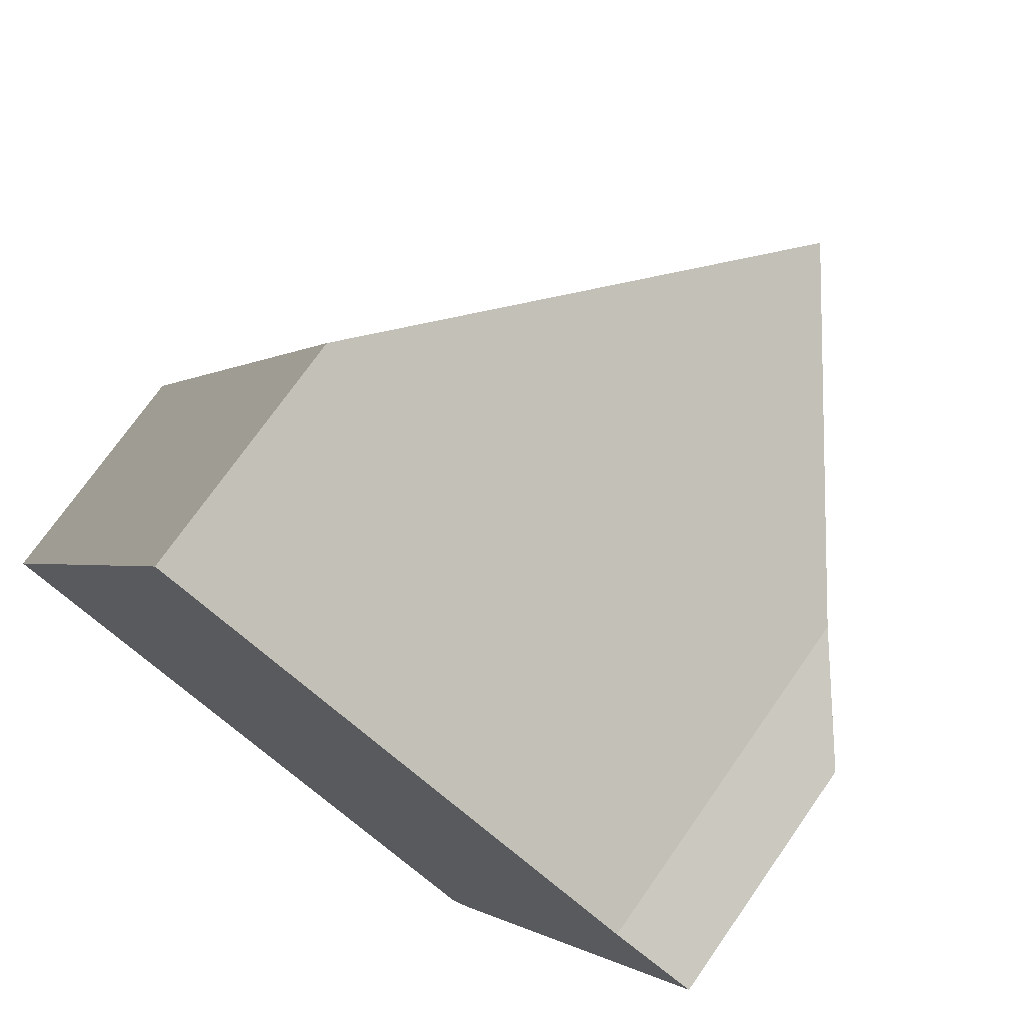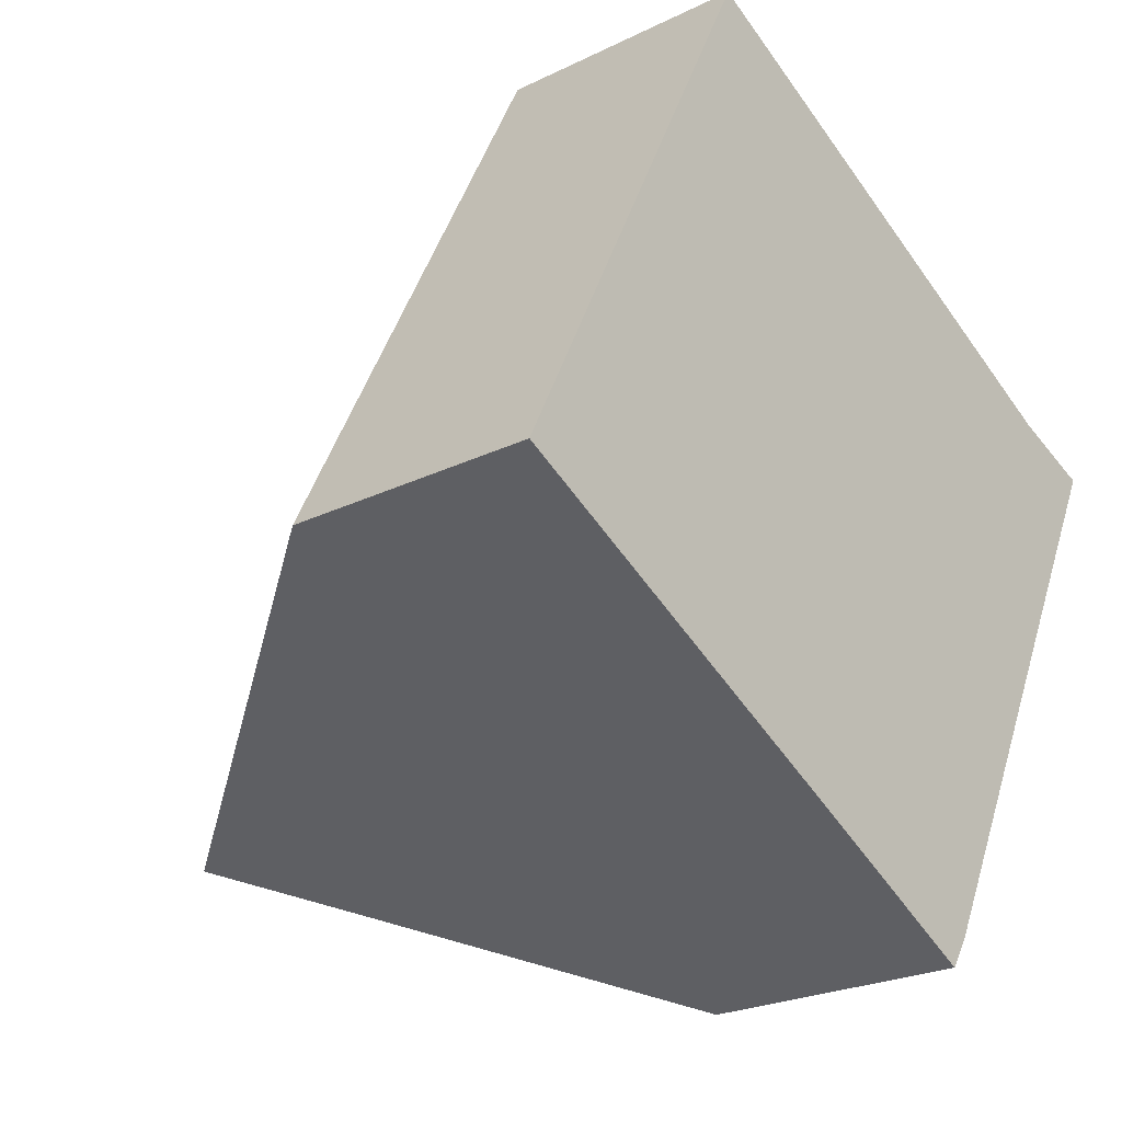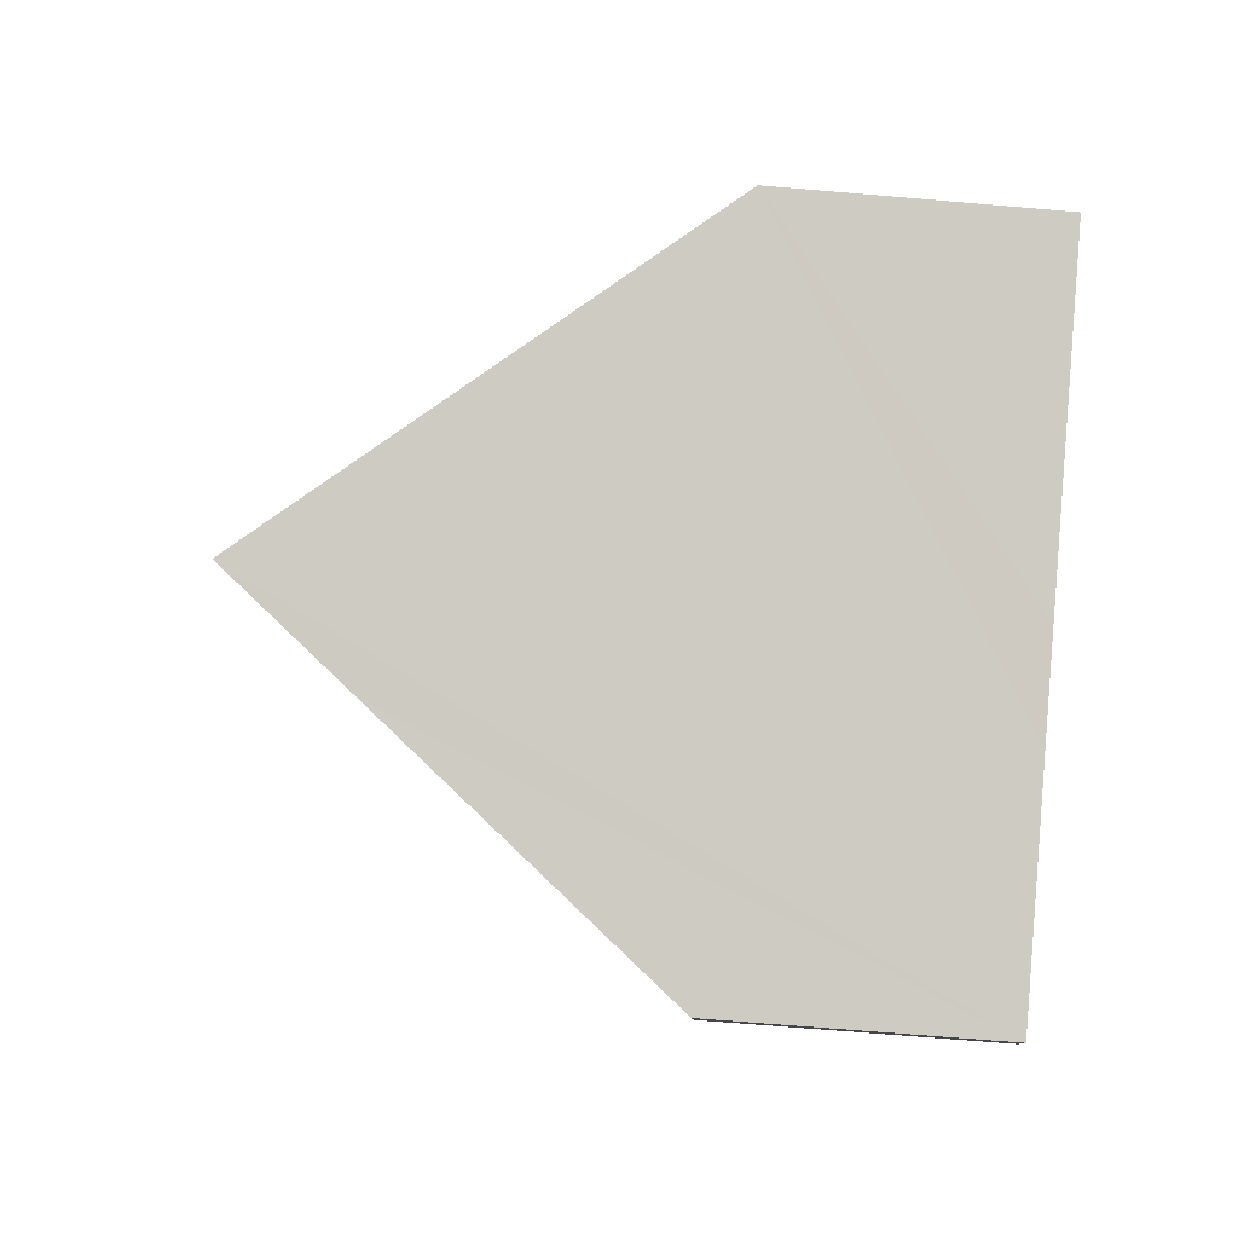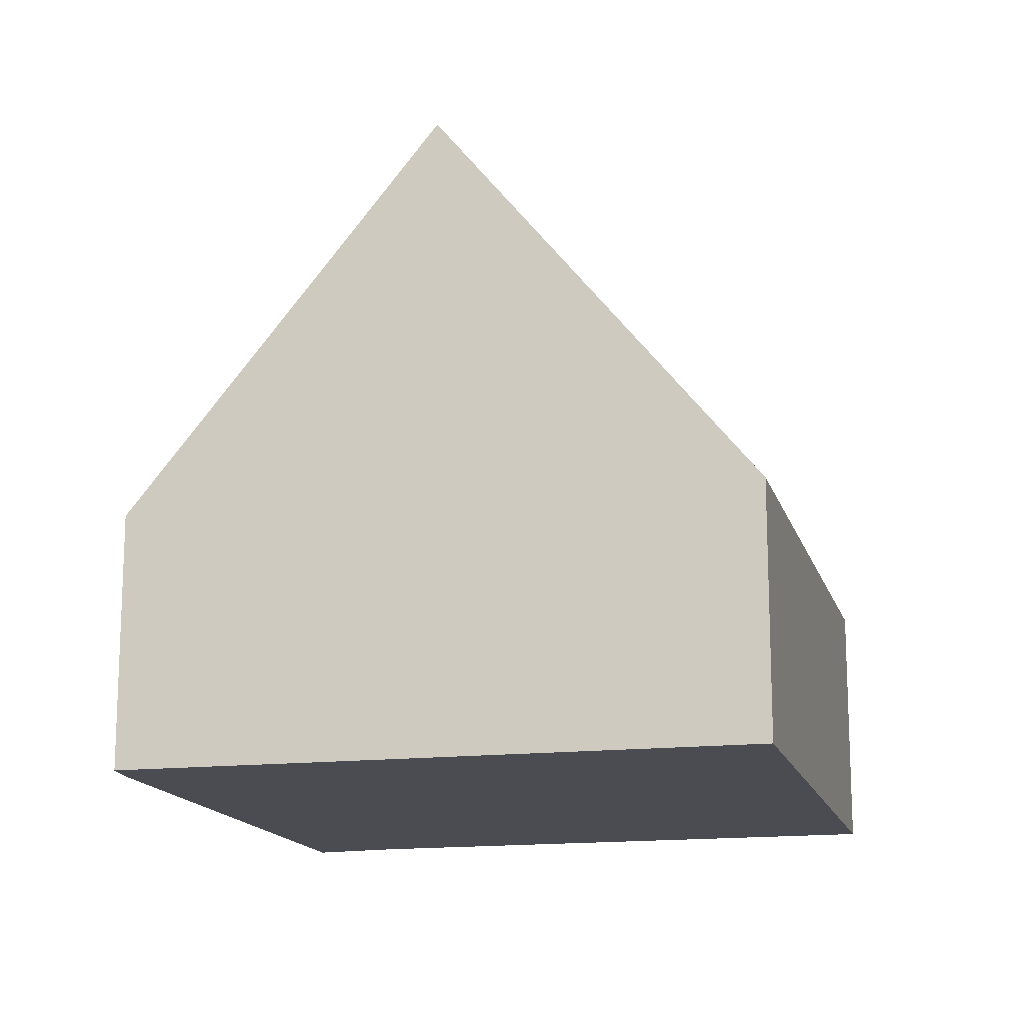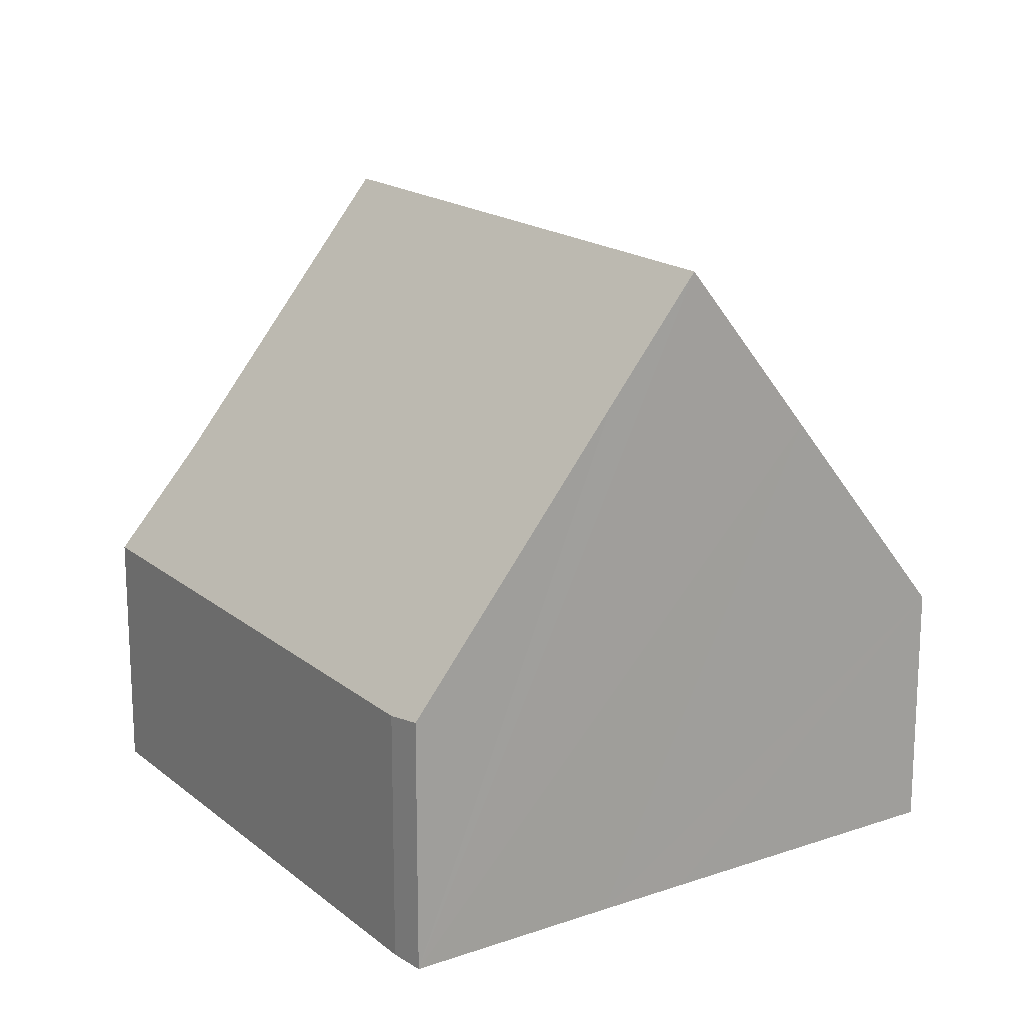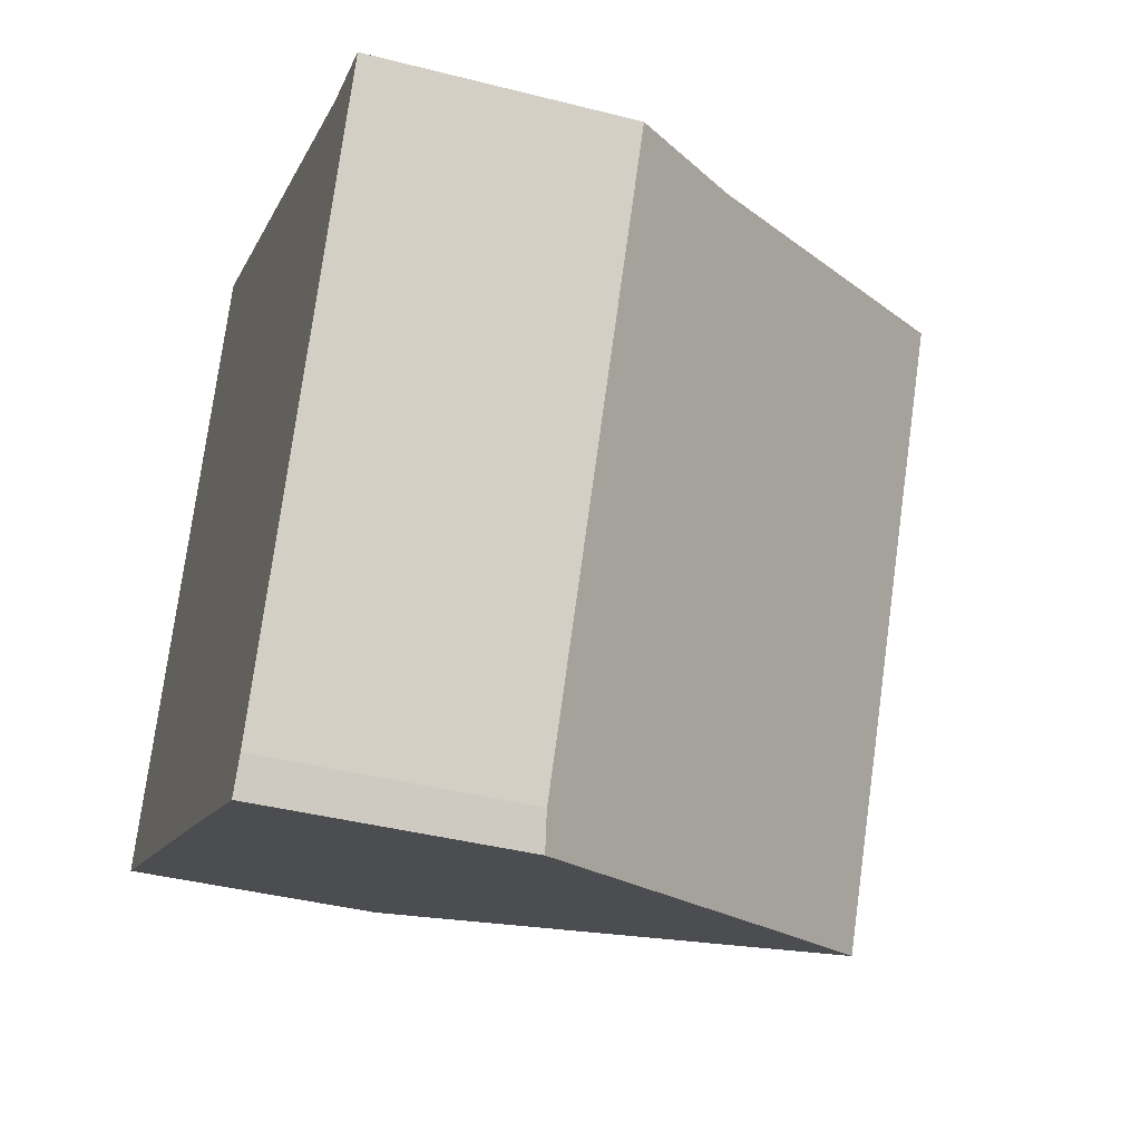
<metadata>
{"format":"obj","ext":"obj","renderer":"f3d","projection":"perspective","resolution":1024,"background":"white","views":[{"elev":73.2,"azim":35.0,"up":"+Z"},{"elev":-23.6,"azim":-50.4,"up":"+Z"},{"elev":-67.0,"azim":-94.9,"up":"+Z"},{"elev":-15.4,"azim":-139.2,"up":"+Y"},{"elev":17.6,"azim":173.0,"up":"+Y"},{"elev":-39.5,"azim":72.3,"up":"+Z"}]}
</metadata>
<code>
v  5.068 7.164 -2.585
v  8.025 3.409 -3.539
v  7.75 3.475 -3.972
v  11.59 3.426 3.676
v  3.898 8.769 -1.989
v  10.5 4.884 4.159
v  7.661 8.769 5.592
v  11.62 3.426 3.742
v  11.04 4.18 3.958
v  3.755 3.421 7.565
v  2.181 6.414 -1.113
v  0 3.421 2.095e-16
v  0 0 0
v  3.755 -4.632e-16 7.565
v  7.661 -3.424e-16 5.592
v  10.5 -2.547e-16 4.159
v  11.62 -2.291e-16 3.742
v  11.04 -2.424e-16 3.958
v  8.025 2.167e-16 -3.539
v  11.59 -2.251e-16 3.676
v  7.75 2.432e-16 -3.972
v  5.068 1.583e-16 -2.585
v  3.898 1.218e-16 -1.989
v  2.181 6.815e-17 -1.113
g defaultobject
f 1 2 3
f 2 1 4
f 4 1 5
f 4 5 6
f 6 5 7
f 4 6 8
f 8 6 9
f 10 11 12
f 11 10 5
f 5 10 7
f 13 10 12
f 10 13 14
f 14 7 10
f 7 14 6
f 6 14 15
f 6 15 16
f 16 9 6
f 9 16 8
f 8 16 17
f 17 16 18
f 17 4 8
f 4 17 2
f 2 17 19
f 19 17 20
f 2 21 3
f 21 2 19
f 21 1 3
f 1 21 5
f 5 21 11
f 11 21 22
f 11 22 12
f 12 22 23
f 12 23 24
f 12 24 13
f 19 22 21
f 22 19 20
f 22 20 23
f 23 20 24
f 24 20 13
f 13 20 16
f 13 16 15
f 13 15 14
f 16 20 17
f 16 17 18

</code>
